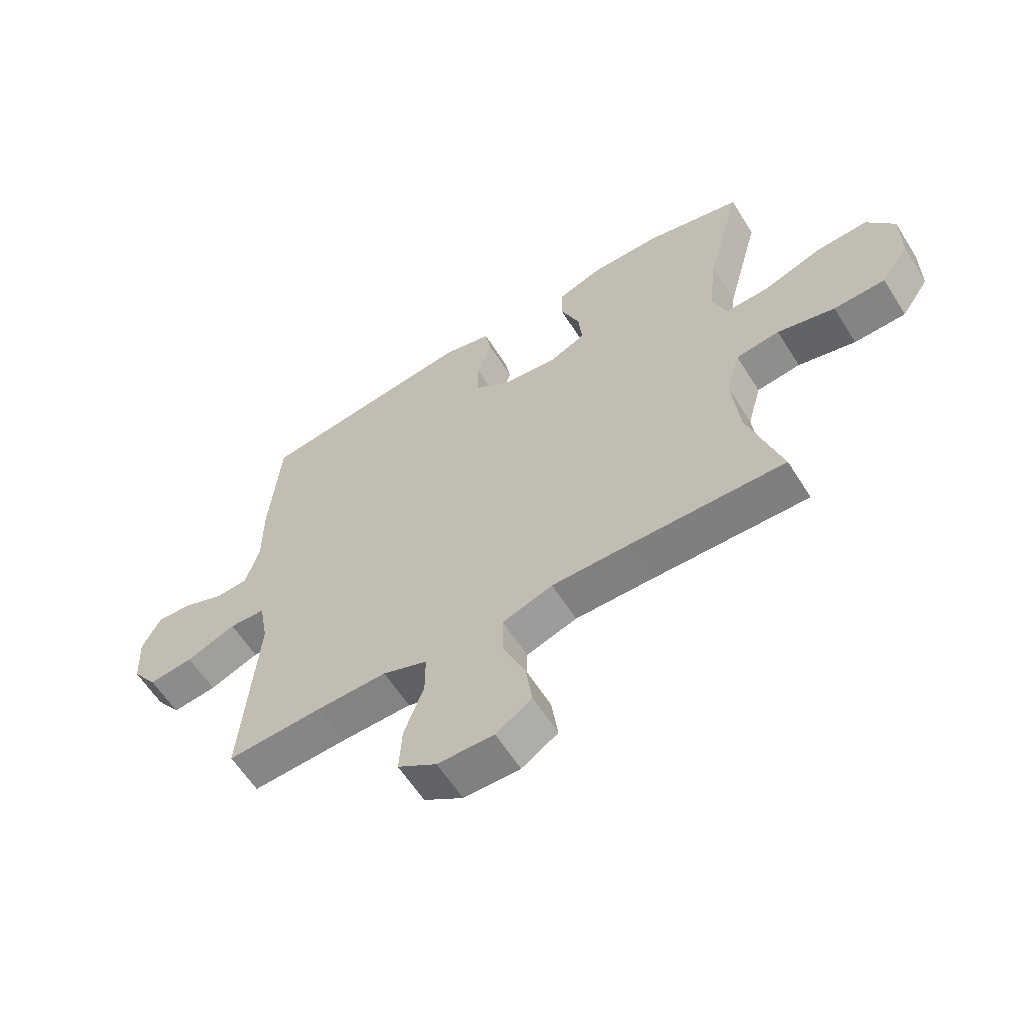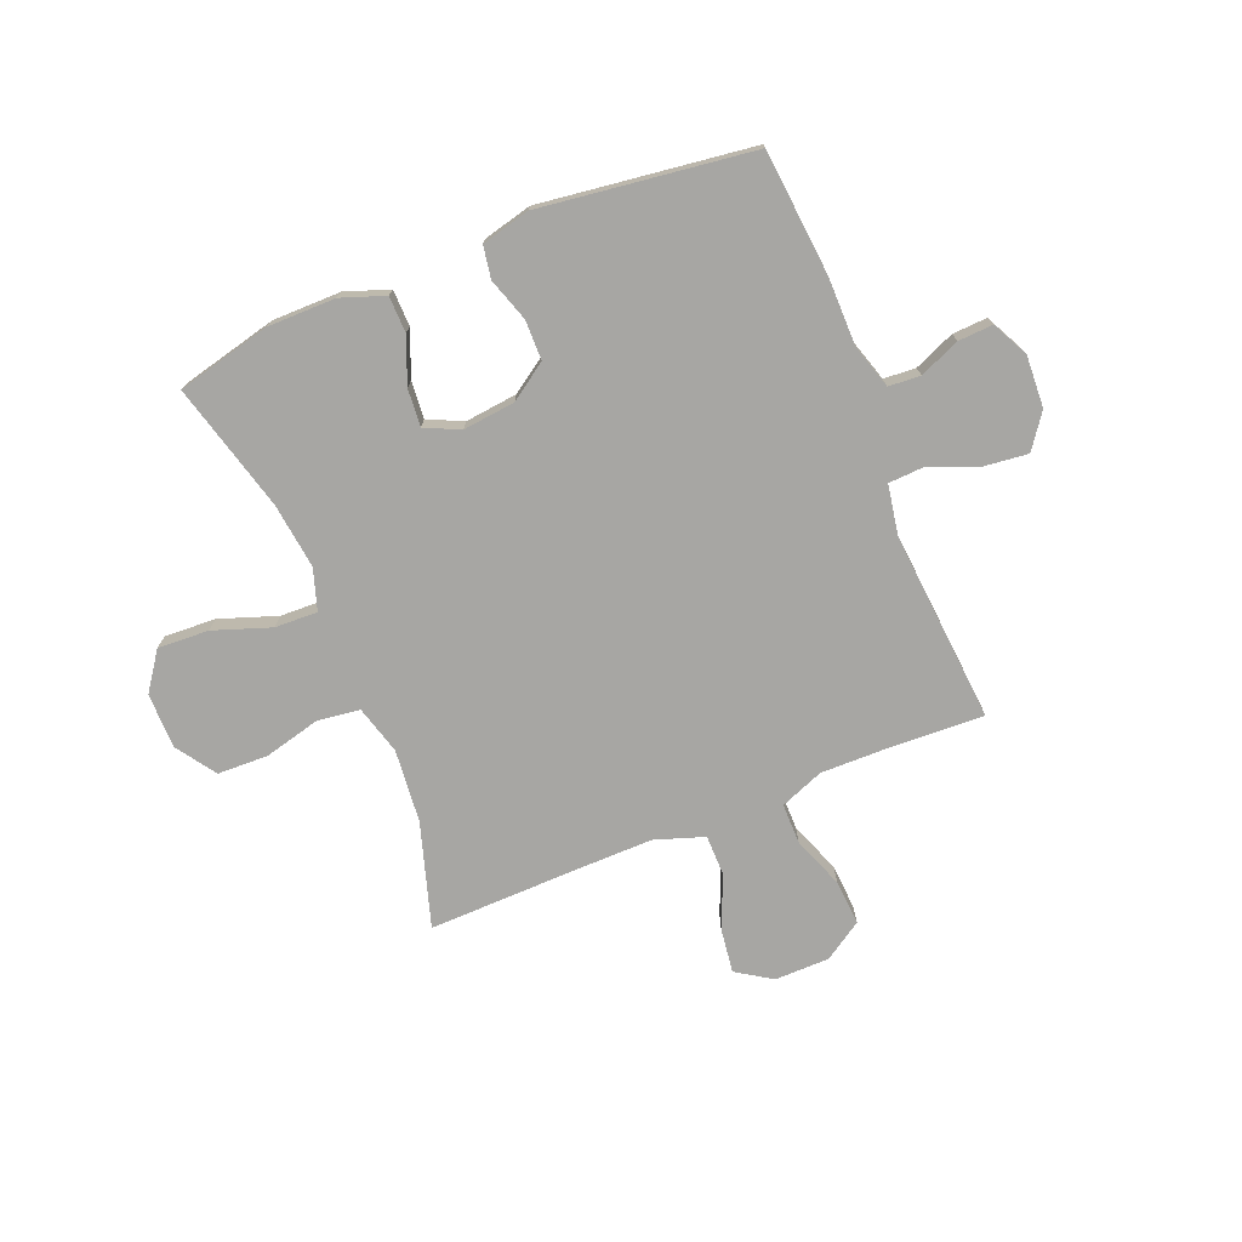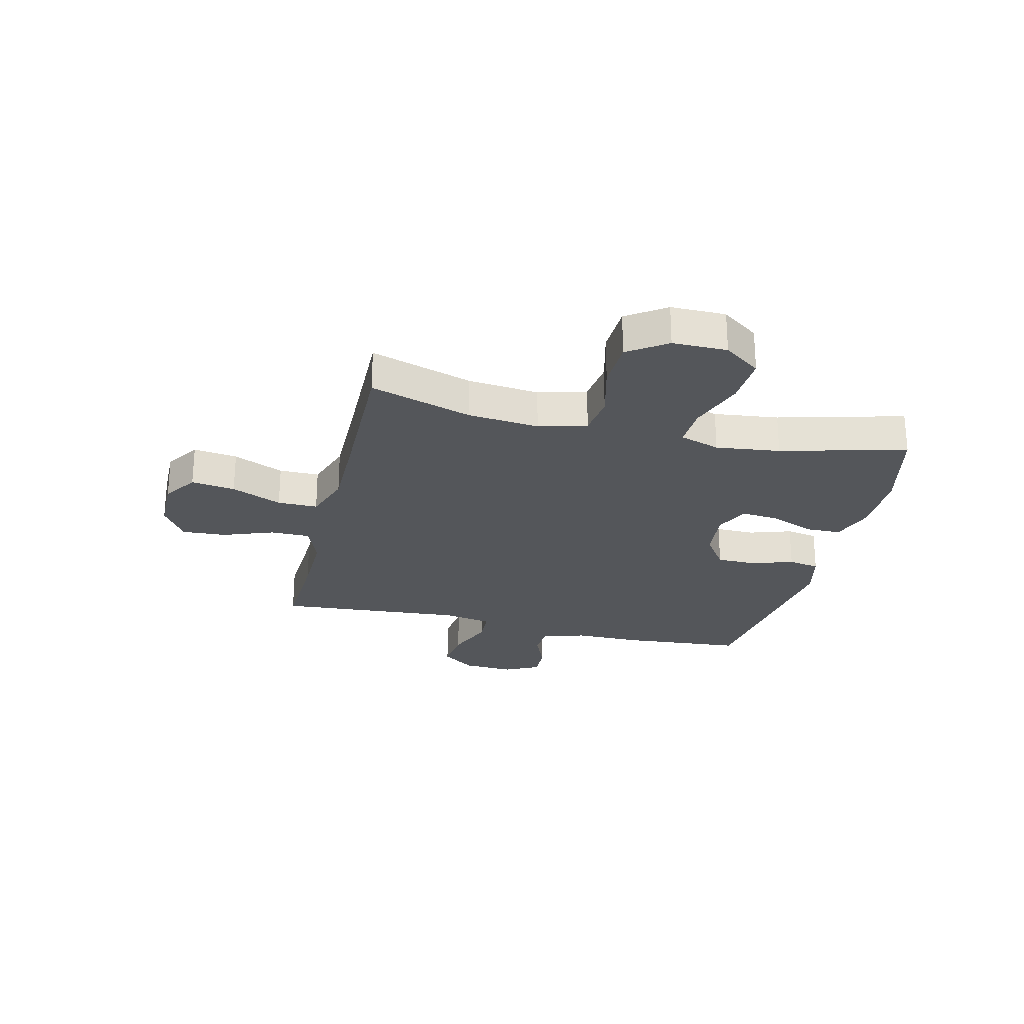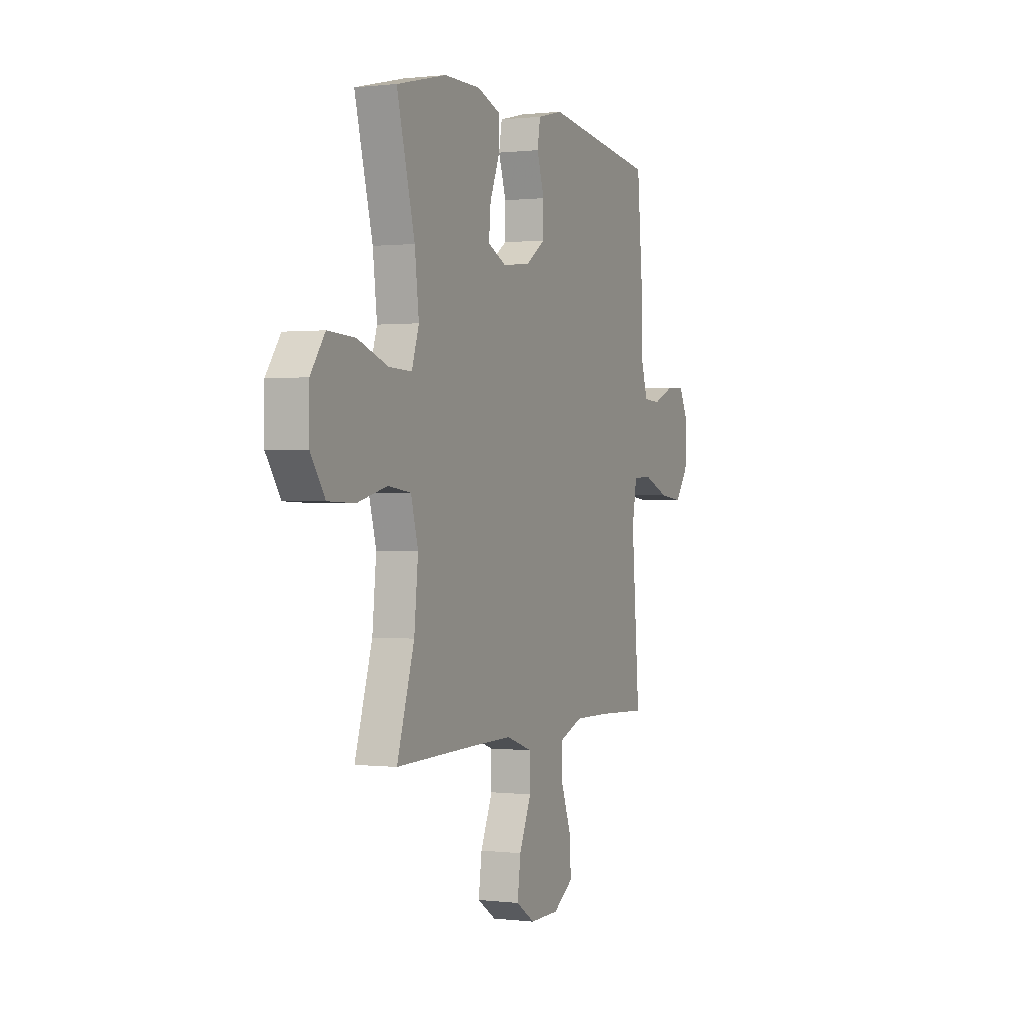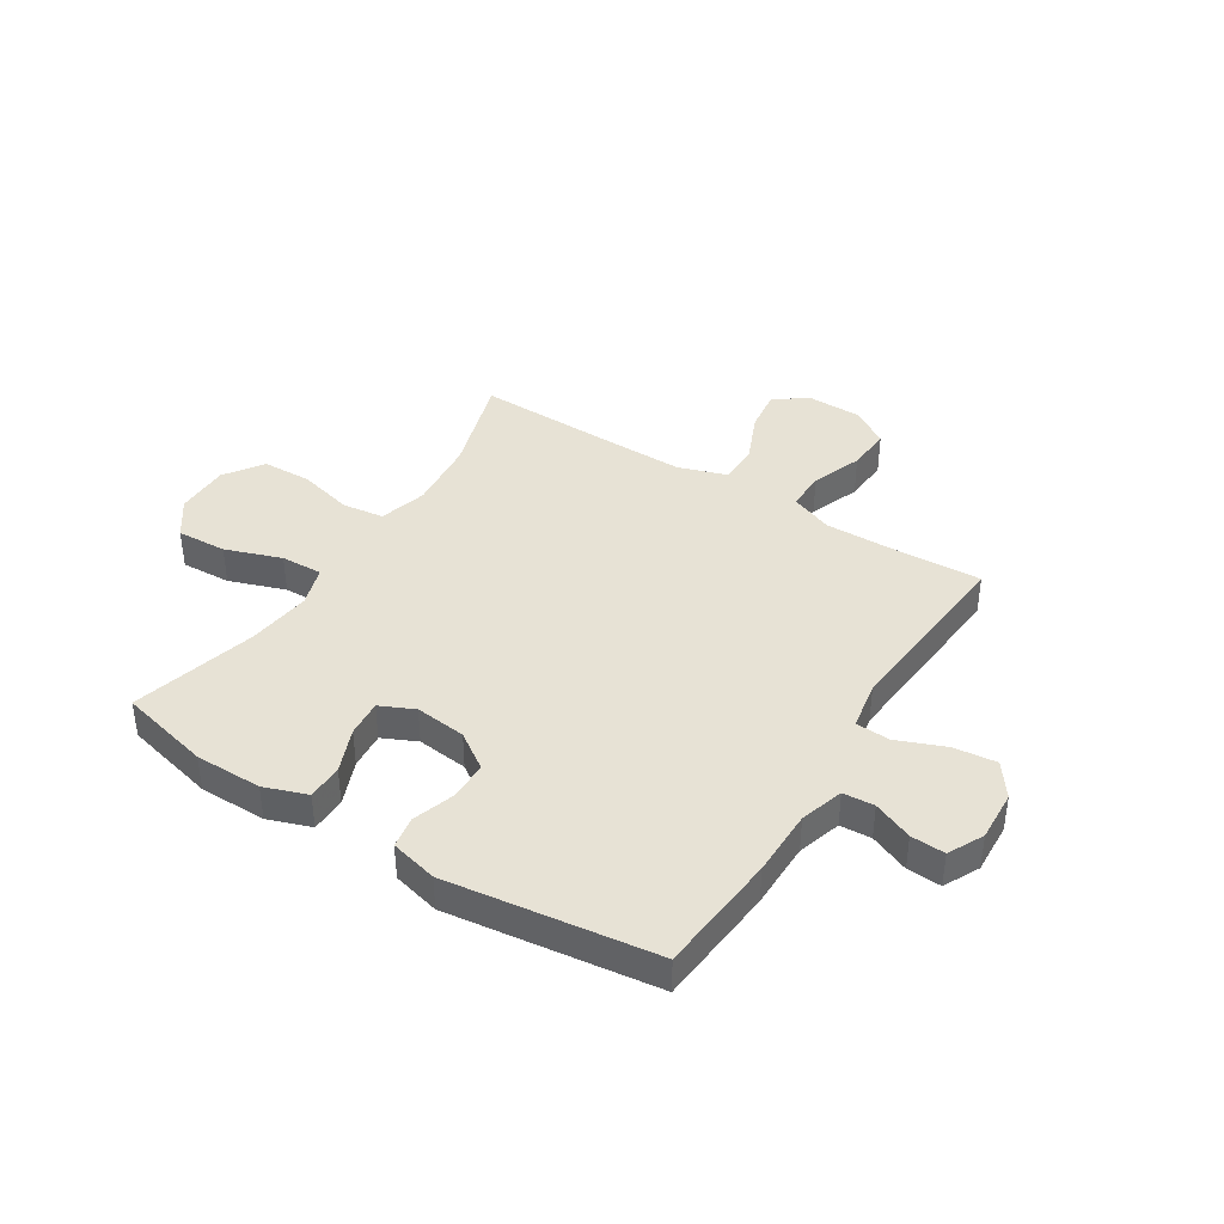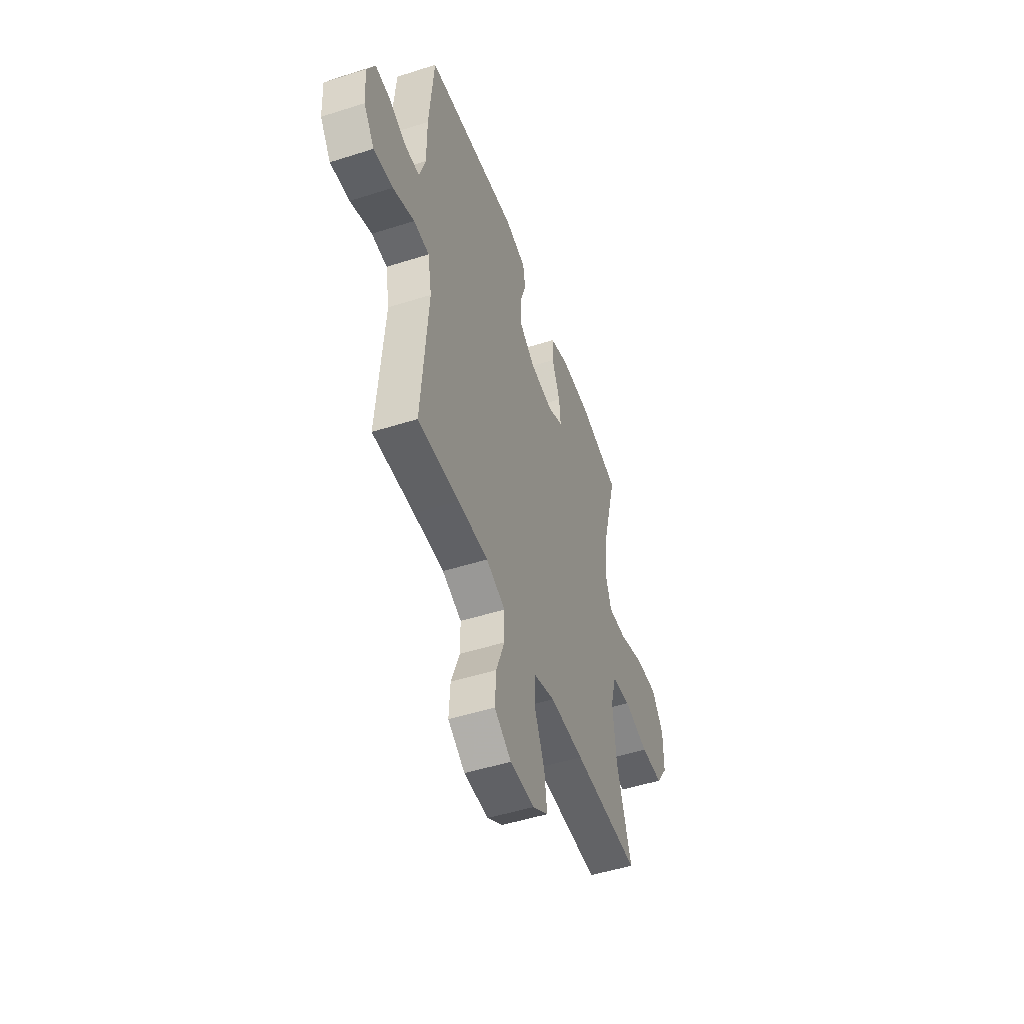
<metadata>
{"format":"obj","ext":"obj","renderer":"f3d","projection":"perspective","resolution":1024,"background":"white","views":[{"elev":-60.4,"azim":-147.9,"up":"+Z"},{"elev":-74.1,"azim":22.3,"up":"+Y"},{"elev":-25.6,"azim":-103.5,"up":"+Y"},{"elev":0.4,"azim":-66.3,"up":"+Z"},{"elev":40.2,"azim":32.4,"up":"+Y"},{"elev":-49.9,"azim":109.4,"up":"+Z"}]}
</metadata>
<code>
v -0.5 0.07 -0.5
v -0.442 0.07 -0.315
v -0.429 0.07 -0.185
v -0.453 0.07 -0.098
v -0.529 0.07 -0.088
v -0.629 0.07 -0.113
v -0.719 0.07 -0.11
v -0.767 0.07 -0.04
v -0.767 0.07 0.059
v -0.719 0.07 0.126
v -0.628 0.07 0.121
v -0.526 0.07 0.085
v -0.45 0.07 0.082
v -0.426 0.07 0.155
v -0.44 0.07 0.272
v -0.5 0.07 0.5
v -0.333 0.07 0.54
v -0.211 0.07 0.54
v -0.133 0.07 0.512
v -0.132 0.07 0.447
v -0.165 0.07 0.366
v -0.171 0.07 0.299
v -0.109 0.07 0.27
v -0.016 0.07 0.28
v 0.05 0.07 0.325
v 0.051 0.07 0.396
v 0.026 0.07 0.473
v 0.036 0.07 0.53
v 0.122 0.07 0.551
v 0.5 0.07 0.5
v 0.519 0.07 0.279
v 0.519 0.07 0.157
v 0.543 0.07 0.078
v 0.6 0.07 0.074
v 0.672 0.07 0.104
v 0.734 0.07 0.107
v 0.766 0.07 0.043
v 0.761 0.07 -0.05
v 0.717 0.07 -0.111
v 0.639 0.07 -0.102
v 0.552 0.07 -0.067
v 0.489 0.07 -0.07
v 0.473 0.07 -0.158
v 0.5 0.07 -0.5
v 0.333 0.07 -0.492
v 0.211 0.07 -0.49
v 0.133 0.07 -0.52
v 0.133 0.07 -0.592
v 0.167 0.07 -0.684
v 0.172 0.07 -0.765
v 0.104 0.07 -0.809
v 0.006 0.07 -0.81
v -0.057 0.07 -0.769
v -0.046 0.07 -0.689
v -0.006 0.07 -0.597
v -0.006 0.07 -0.524
v -0.094 0.07 -0.494
v -0.231 0.07 -0.495
v -0.5 0 -0.5
v -0.442 0 -0.315
v -0.429 0 -0.185
v -0.453 0 -0.098
v -0.529 0 -0.088
v -0.629 0 -0.113
v -0.719 0 -0.11
v -0.767 0 -0.04
v -0.767 0 0.059
v -0.719 0 0.126
v -0.628 0 0.121
v -0.526 0 0.085
v -0.45 0 0.082
v -0.426 0 0.155
v -0.44 0 0.272
v -0.5 0 0.5
v -0.333 0 0.54
v -0.211 0 0.54
v -0.133 0 0.512
v -0.132 0 0.447
v -0.165 0 0.366
v -0.171 0 0.299
v -0.109 0 0.27
v -0.016 0 0.28
v 0.05 0 0.325
v 0.051 0 0.396
v 0.026 0 0.473
v 0.036 0 0.53
v 0.122 0 0.551
v 0.5 0 0.5
v 0.519 0 0.279
v 0.519 0 0.157
v 0.543 0 0.078
v 0.6 0 0.074
v 0.672 0 0.104
v 0.734 0 0.107
v 0.766 0 0.043
v 0.761 0 -0.05
v 0.717 0 -0.111
v 0.639 0 -0.102
v 0.552 0 -0.067
v 0.489 0 -0.07
v 0.473 0 -0.158
v 0.5 0 -0.5
v 0.333 0 -0.492
v 0.211 0 -0.49
v 0.133 0 -0.52
v 0.133 0 -0.592
v 0.167 0 -0.684
v 0.172 0 -0.765
v 0.104 0 -0.809
v 0.006 0 -0.81
v -0.057 0 -0.769
v -0.046 0 -0.689
v -0.006 0 -0.597
v -0.006 0 -0.524
v -0.094 0 -0.494
v -0.231 0 -0.495
f 53 54 55
f 52 53 55
f 51 52 55
f 50 51 55
f 49 50 55
f 48 49 55
f 47 48 55 56
f 46 47 56 57
f 43 44 45
f 42 43 45 46
f 39 40 41
f 38 39 41
f 37 38 41
f 36 37 41
f 35 36 41
f 34 35 41
f 33 34 41 42
f 46 57 58
f 42 46 58
f 33 42 58
f 32 33 58
f 30 31 32
f 29 30 32
f 28 29 32
f 27 28 32
f 26 27 32
f 19 20 21
f 18 19 21
f 17 18 21
f 16 17 21
f 15 16 21
f 14 15 21 22
f 13 14 22 23
f 10 11 12
f 9 10 12
f 8 9 12
f 7 8 12
f 6 7 12
f 5 6 12
f 4 5 12 13
f 13 23 24
f 4 13 24
f 3 4 24
f 58 1 2
f 3 24 25
f 2 3 25
f 58 2 25
f 32 58 25
f 25 26 32
f 113 112 111
f 113 111 110
f 113 110 109
f 113 109 108
f 113 108 107
f 113 107 106
f 114 113 106 105
f 115 114 105 104
f 103 102 101
f 104 103 101 100
f 99 98 97
f 99 97 96
f 99 96 95
f 99 95 94
f 99 94 93
f 99 93 92
f 100 99 92 91
f 116 115 104
f 116 104 100
f 116 100 91
f 116 91 90
f 90 89 88
f 90 88 87
f 90 87 86
f 90 86 85
f 90 85 84
f 79 78 77
f 79 77 76
f 79 76 75
f 79 75 74
f 79 74 73
f 80 79 73 72
f 81 80 72 71
f 70 69 68
f 70 68 67
f 70 67 66
f 70 66 65
f 70 65 64
f 70 64 63
f 71 70 63 62
f 82 81 71
f 82 71 62
f 82 62 61
f 60 59 116
f 83 82 61
f 83 61 60
f 83 60 116
f 83 116 90
f 90 84 83
f 1 59 60 2
f 2 60 61 3
f 3 61 62 4
f 4 62 63 5
f 5 63 64 6
f 6 64 65 7
f 7 65 66 8
f 8 66 67 9
f 9 67 68 10
f 10 68 69 11
f 11 69 70 12
f 12 70 71 13
f 13 71 72 14
f 14 72 73 15
f 15 73 74 16
f 16 74 75 17
f 17 75 76 18
f 18 76 77 19
f 19 77 78 20
f 20 78 79 21
f 21 79 80 22
f 22 80 81 23
f 23 81 82 24
f 24 82 83 25
f 25 83 84 26
f 26 84 85 27
f 27 85 86 28
f 28 86 87 29
f 29 87 88 30
f 30 88 89 31
f 31 89 90 32
f 32 90 91 33
f 33 91 92 34
f 34 92 93 35
f 35 93 94 36
f 36 94 95 37
f 37 95 96 38
f 38 96 97 39
f 39 97 98 40
f 40 98 99 41
f 41 99 100 42
f 42 100 101 43
f 43 101 102 44
f 44 102 103 45
f 45 103 104 46
f 46 104 105 47
f 47 105 106 48
f 48 106 107 49
f 49 107 108 50
f 50 108 109 51
f 51 109 110 52
f 52 110 111 53
f 53 111 112 54
f 54 112 113 55
f 55 113 114 56
f 56 114 115 57
f 57 115 116 58
f 58 116 59 1

</code>
